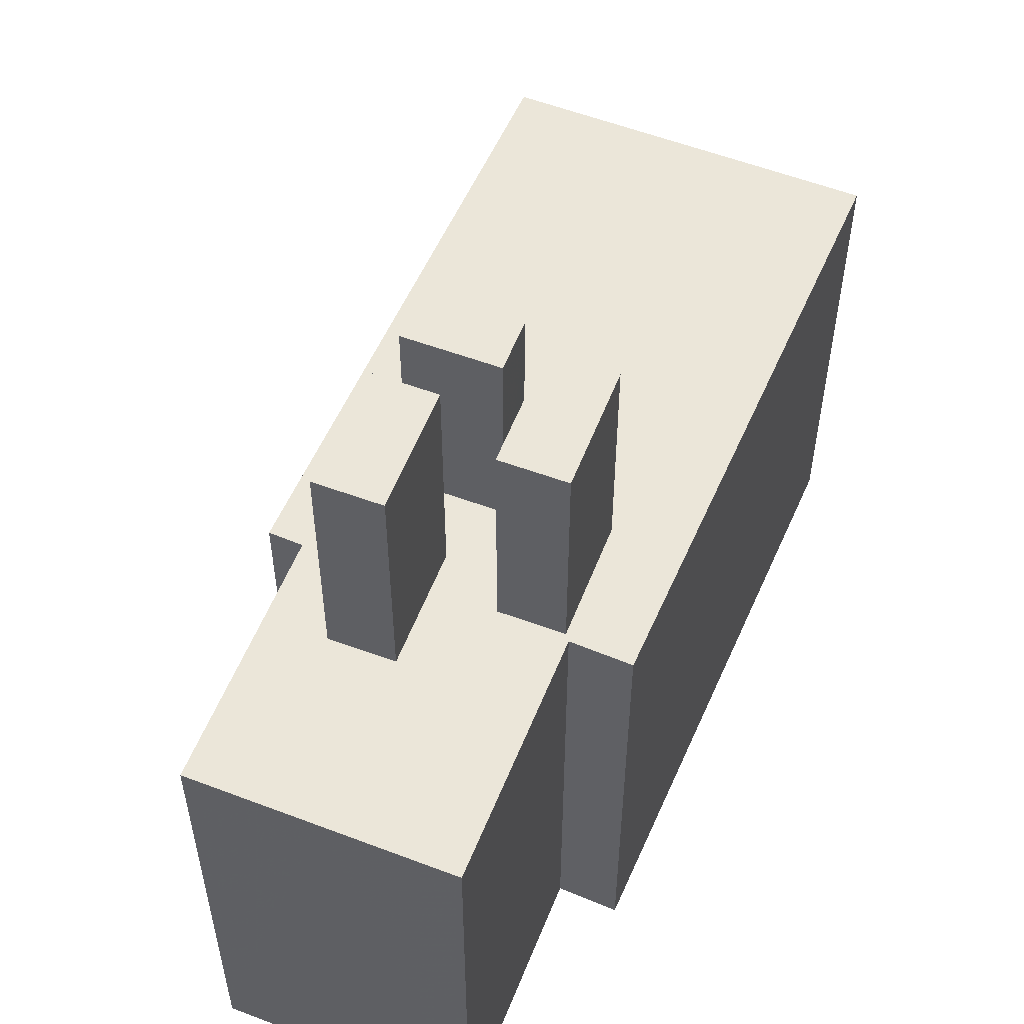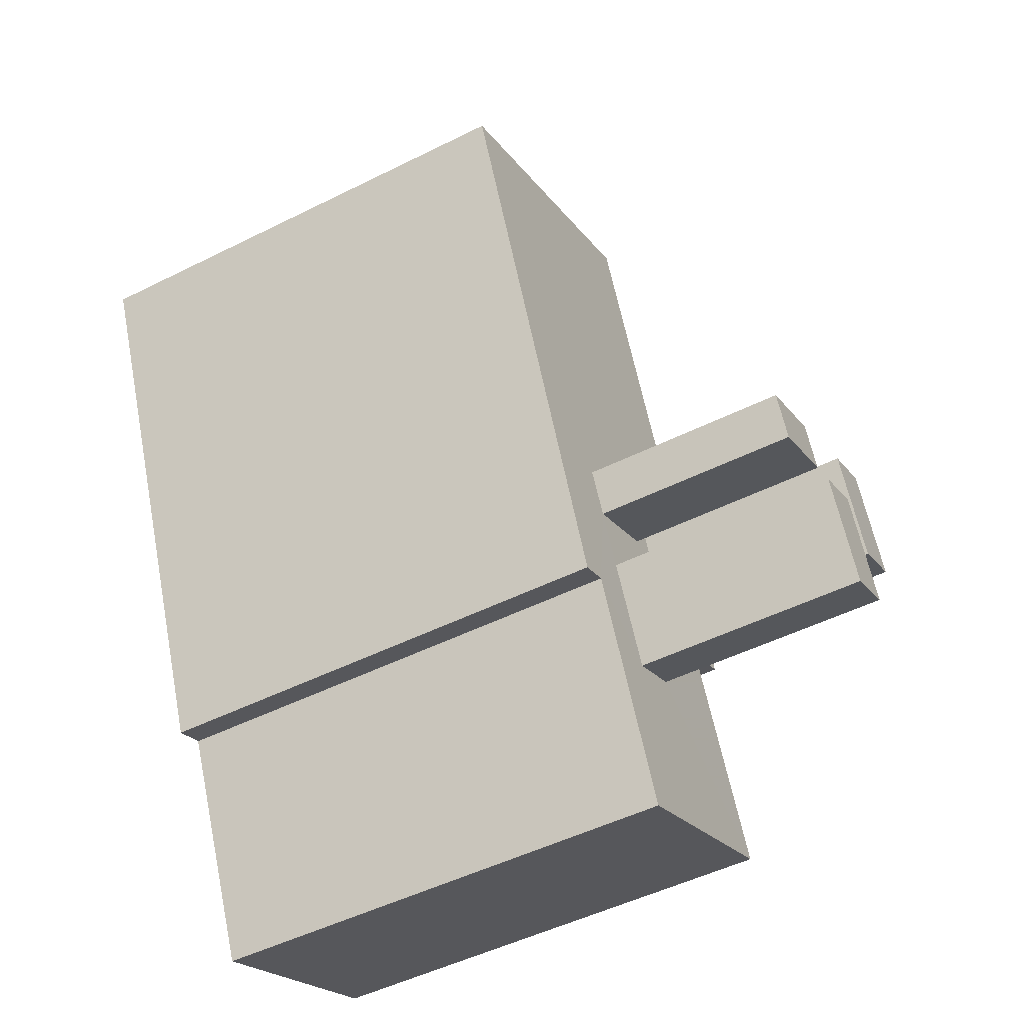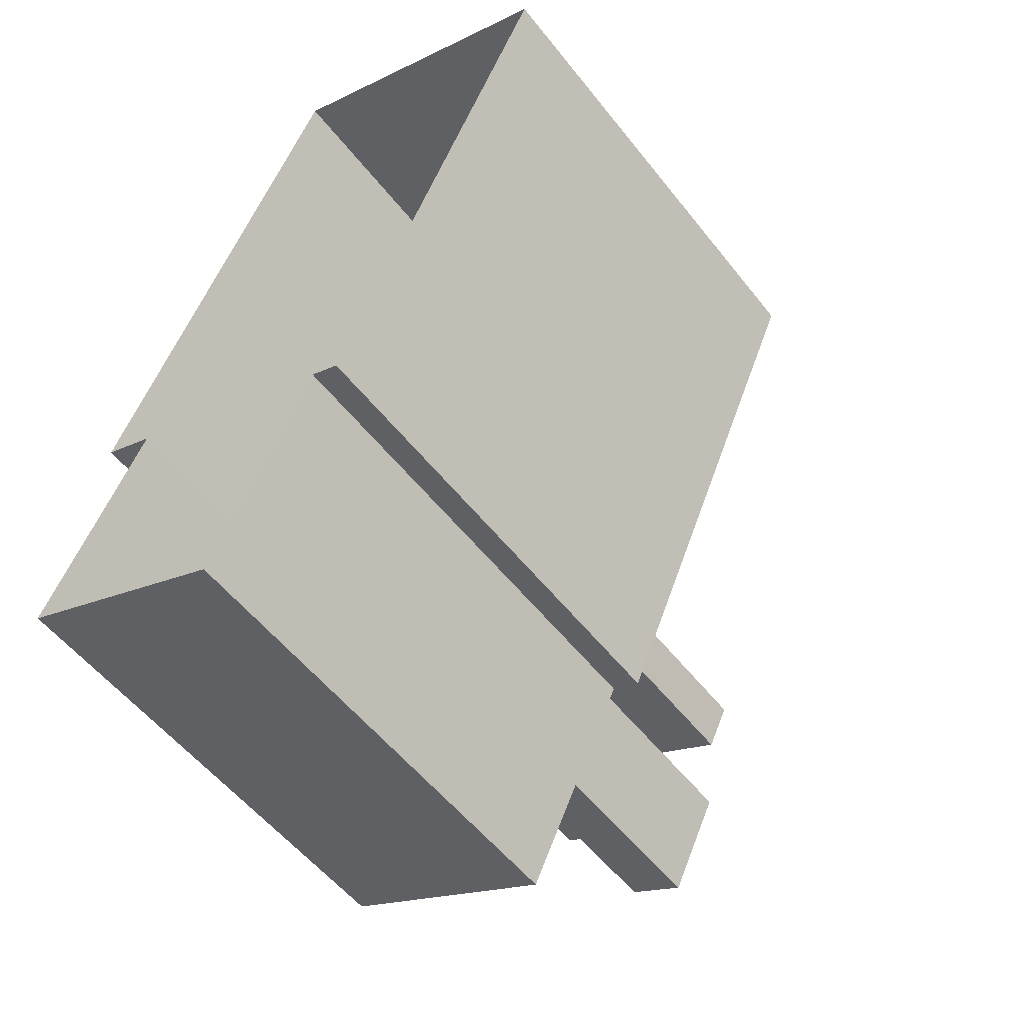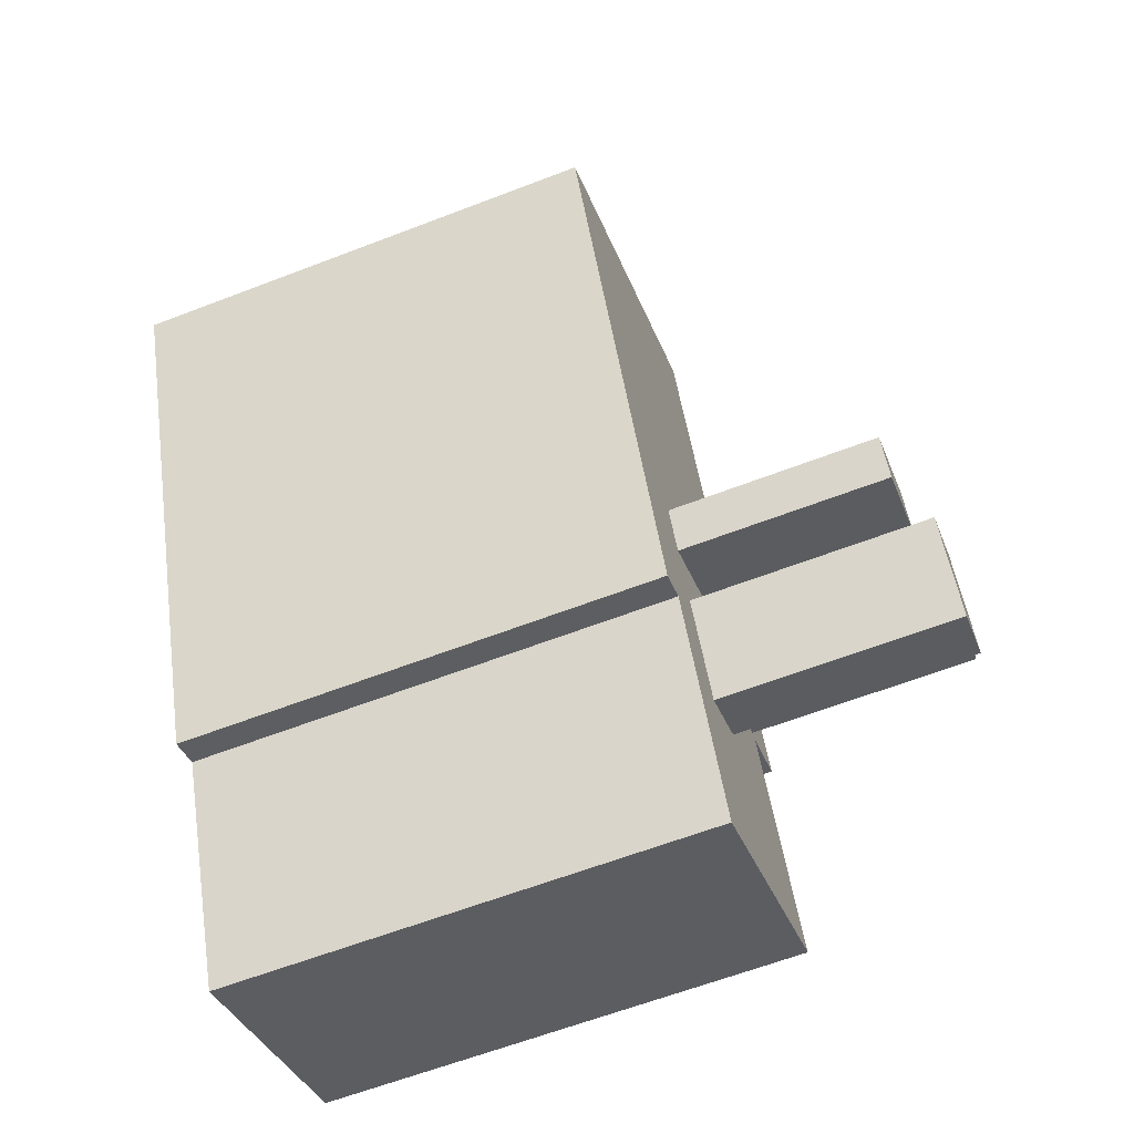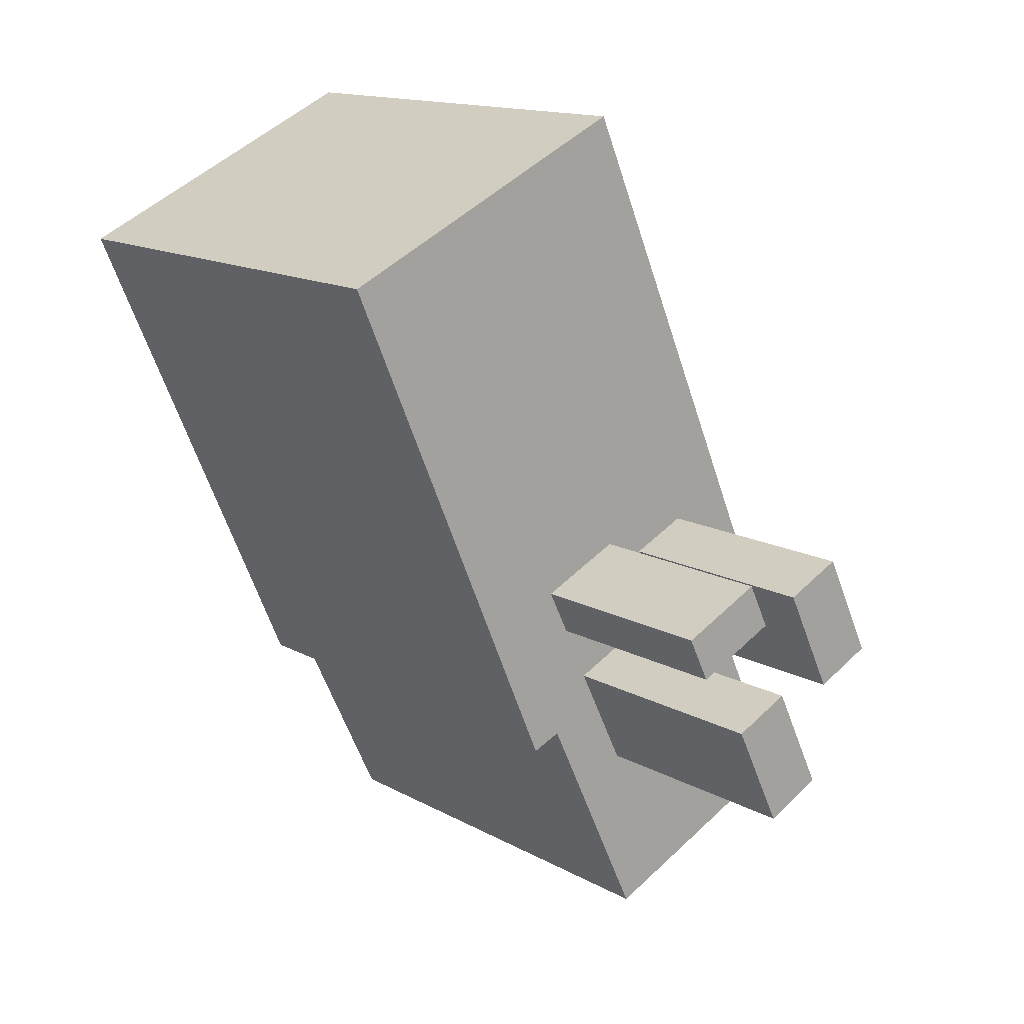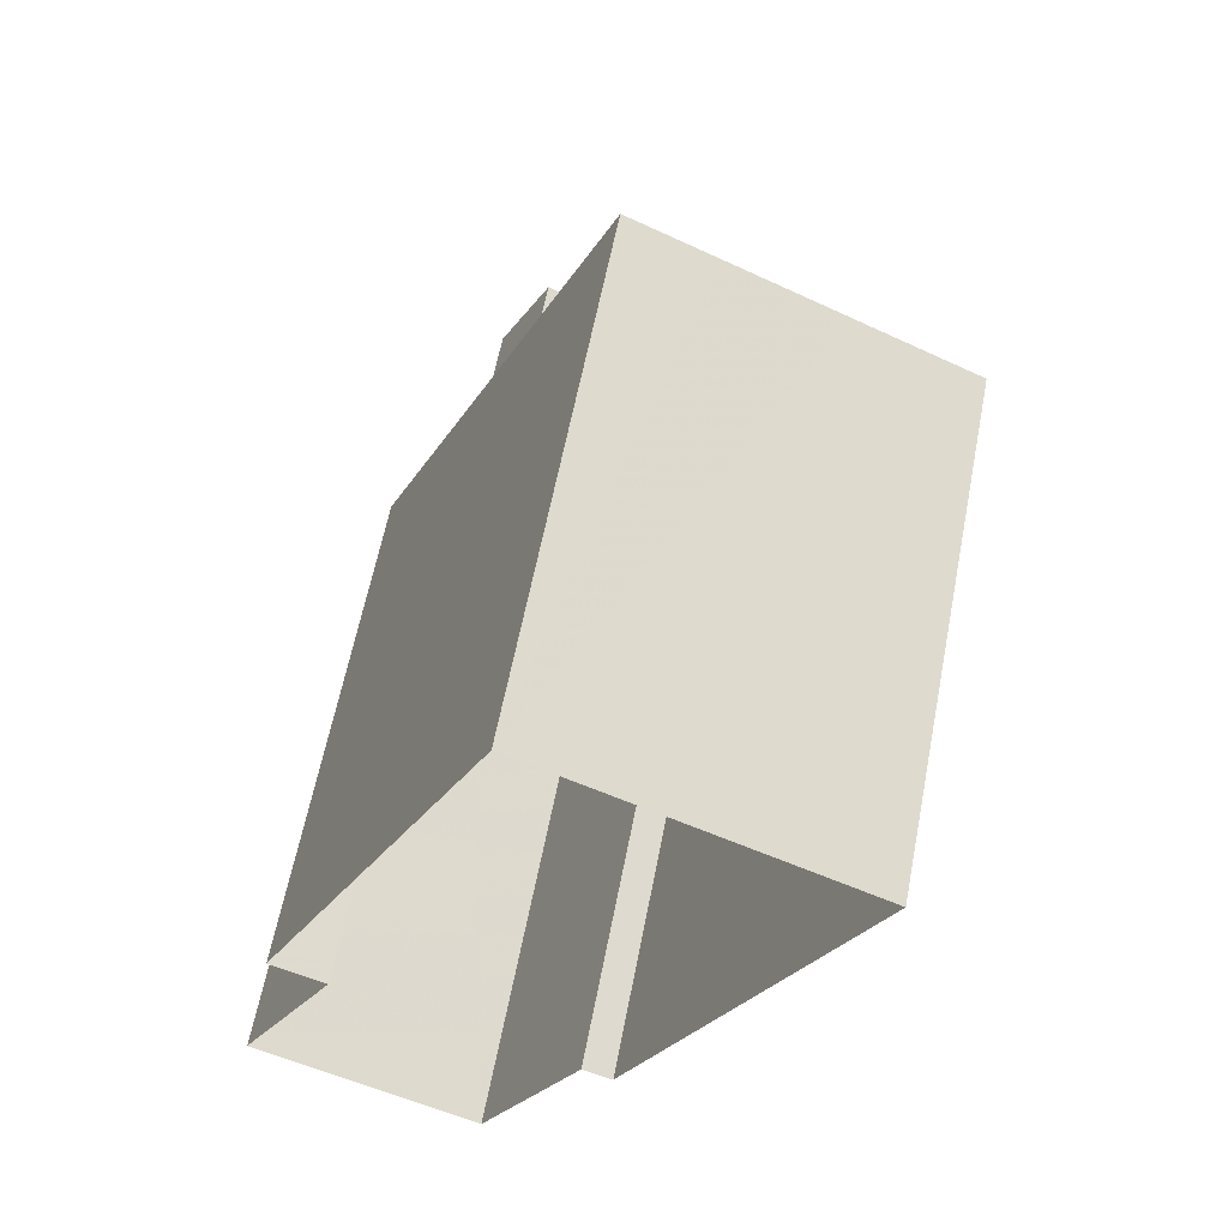
<metadata>
{"format":"obj","ext":"obj","renderer":"f3d","projection":"perspective","resolution":1024,"background":"white","views":[{"elev":56.2,"azim":47.0,"up":"+Z"},{"elev":-49.9,"azim":-61.2,"up":"+Y"},{"elev":-54.7,"azim":-142.6,"up":"+Y"},{"elev":-62.6,"azim":-68.7,"up":"+Y"},{"elev":14.3,"azim":-39.7,"up":"+Y"},{"elev":61.2,"azim":-169.0,"up":"+Y"}]}
</metadata>
<code>
v -1.224e+04 -3.453e+04 58.54
v -1.224e+04 -3.453e+04 58.54
v -1.224e+04 -3.453e+04 52.92
v -1.224e+04 -3.453e+04 52.92
v -1.224e+04 -3.453e+04 52.92
v -1.224e+04 -3.453e+04 58.54
v -1.224e+04 -3.453e+04 52.92
v -1.224e+04 -3.452e+04 58.54
v -1.224e+04 -3.452e+04 52.92
v -1.224e+04 -3.452e+04 52.92
v -1.224e+04 -3.453e+04 52.92
v -1.224e+04 -3.453e+04 40.06
v -1.224e+04 -3.453e+04 40.06
v -1.224e+04 -3.453e+04 52.92
v -1.223e+04 -3.453e+04 40.06
v -1.223e+04 -3.453e+04 52.92
v -1.223e+04 -3.453e+04 52.92
v -1.224e+04 -3.454e+04 40.06
v -1.224e+04 -3.453e+04 52.92
v -1.224e+04 -3.454e+04 52.92
v -1.224e+04 -3.453e+04 52.92
v -1.224e+04 -3.453e+04 40.06
v -1.224e+04 -3.453e+04 52.92
v -1.224e+04 -3.453e+04 40.06
v -1.225e+04 -3.452e+04 52.92
v -1.225e+04 -3.452e+04 40.06
v -1.225e+04 -3.451e+04 52.92
v -1.224e+04 -3.451e+04 40.06
v -1.224e+04 -3.451e+04 52.92
v -1.224e+04 -3.451e+04 52.92
v -1.224e+04 -3.453e+04 52.92
v -1.224e+04 -3.453e+04 59.23
v -1.224e+04 -3.453e+04 59.23
v -1.224e+04 -3.453e+04 52.92
v -1.224e+04 -3.453e+04 59.23
v -1.224e+04 -3.453e+04 52.92
v -1.224e+04 -3.453e+04 59.23
v -1.224e+04 -3.453e+04 52.92
v -1.224e+04 -3.453e+04 52.92
v -1.224e+04 -3.453e+04 58.98
v -1.224e+04 -3.453e+04 58.98
v -1.224e+04 -3.453e+04 52.92
v -1.224e+04 -3.452e+04 58.98
v -1.224e+04 -3.452e+04 52.92
v -1.224e+04 -3.452e+04 52.92
v -1.224e+04 -3.452e+04 58.98
f 13 12 28
f 28 12 26
f 24 26 22
f 12 15 18
f 22 12 18
f 26 12 22
f 8 2 1
f 8 6 2
f 10 27 9
f 27 10 30
f 31 19 17
f 38 31 39
f 3 38 4
f 4 44 10
f 31 17 42
f 45 30 10
f 44 45 10
f 39 31 42
f 4 39 44
f 38 39 4
f 14 29 45
f 29 30 45
f 17 16 11
f 42 11 14
f 17 11 42
f 42 14 45
f 27 25 7
f 19 34 20
f 23 7 25
f 9 27 7
f 34 19 31
f 38 3 5
f 38 5 36
f 5 23 21
f 21 20 34
f 36 21 34
f 5 7 23
f 36 5 21
f 35 33 32
f 37 35 32
f 40 43 41
f 40 46 43
f 1 2 3
f 1 3 4
f 2 5 3
f 5 2 6
f 7 5 6
f 6 8 9
f 6 9 7
f 8 10 9
f 4 8 1
f 4 10 8
f 11 12 13
f 14 11 13
f 11 15 12
f 11 16 15
f 17 15 16
f 18 15 19
f 20 18 19
f 15 17 19
f 21 22 18
f 20 21 18
f 23 24 22
f 21 23 22
f 25 26 24
f 23 25 24
f 27 26 25
f 26 27 28
f 29 28 30
f 28 27 30
f 29 13 28
f 29 14 13
f 31 32 33
f 34 31 33
f 34 33 35
f 36 34 35
f 36 35 37
f 38 36 37
f 37 31 38
f 37 32 31
f 39 40 41
f 39 42 40
f 43 39 41
f 43 44 39
f 45 43 46
f 45 44 43
f 42 45 46
f 40 42 46

</code>
